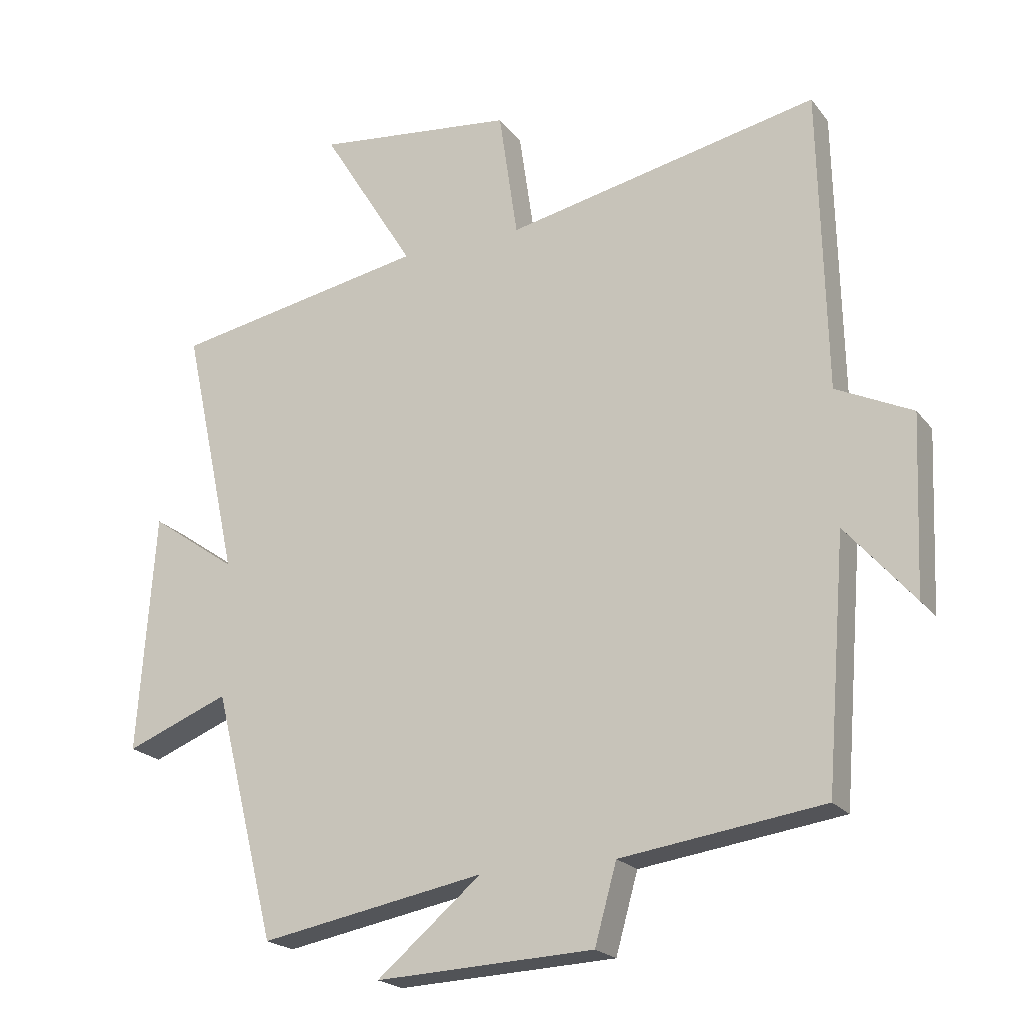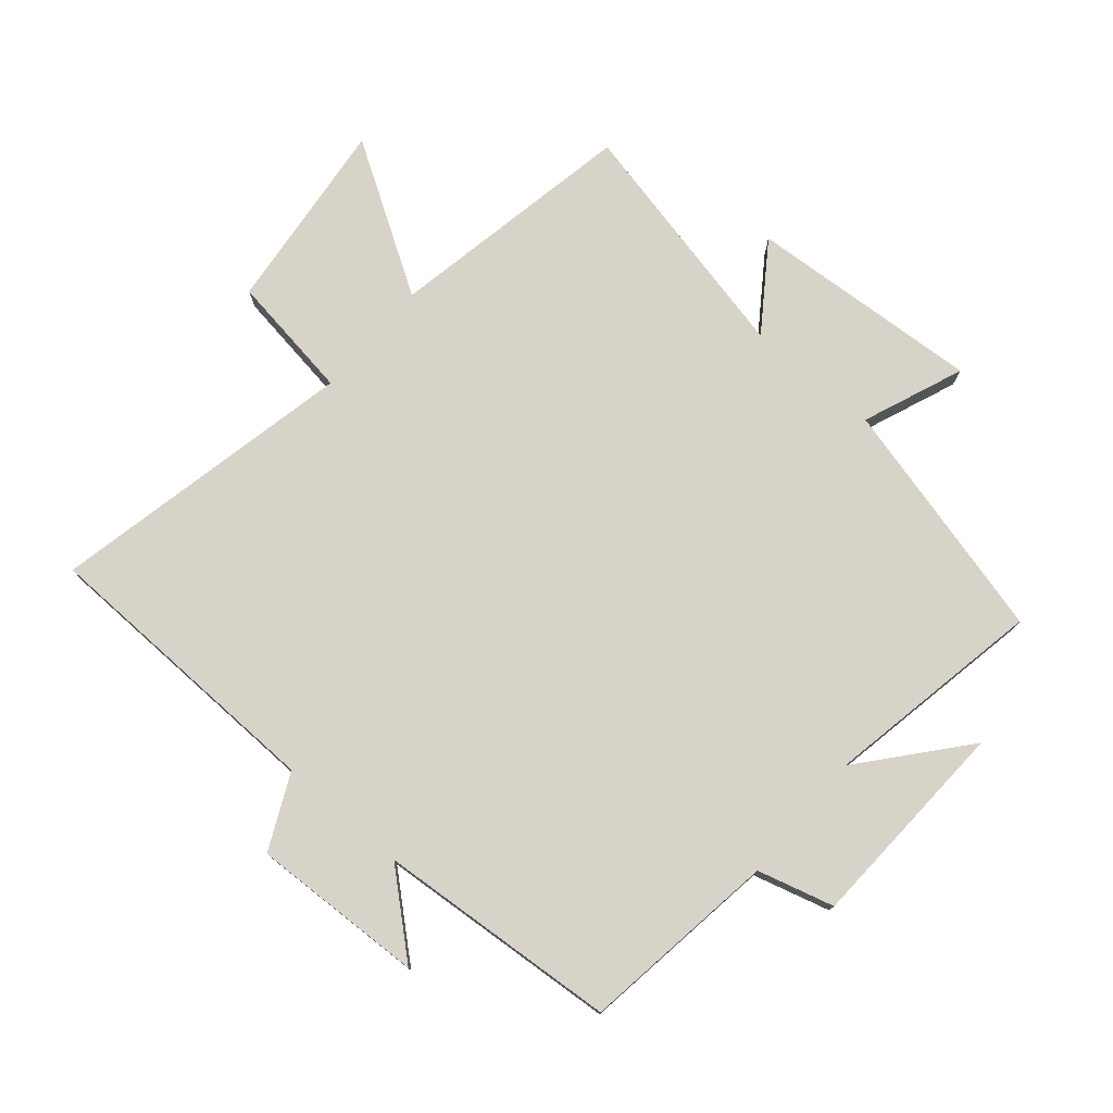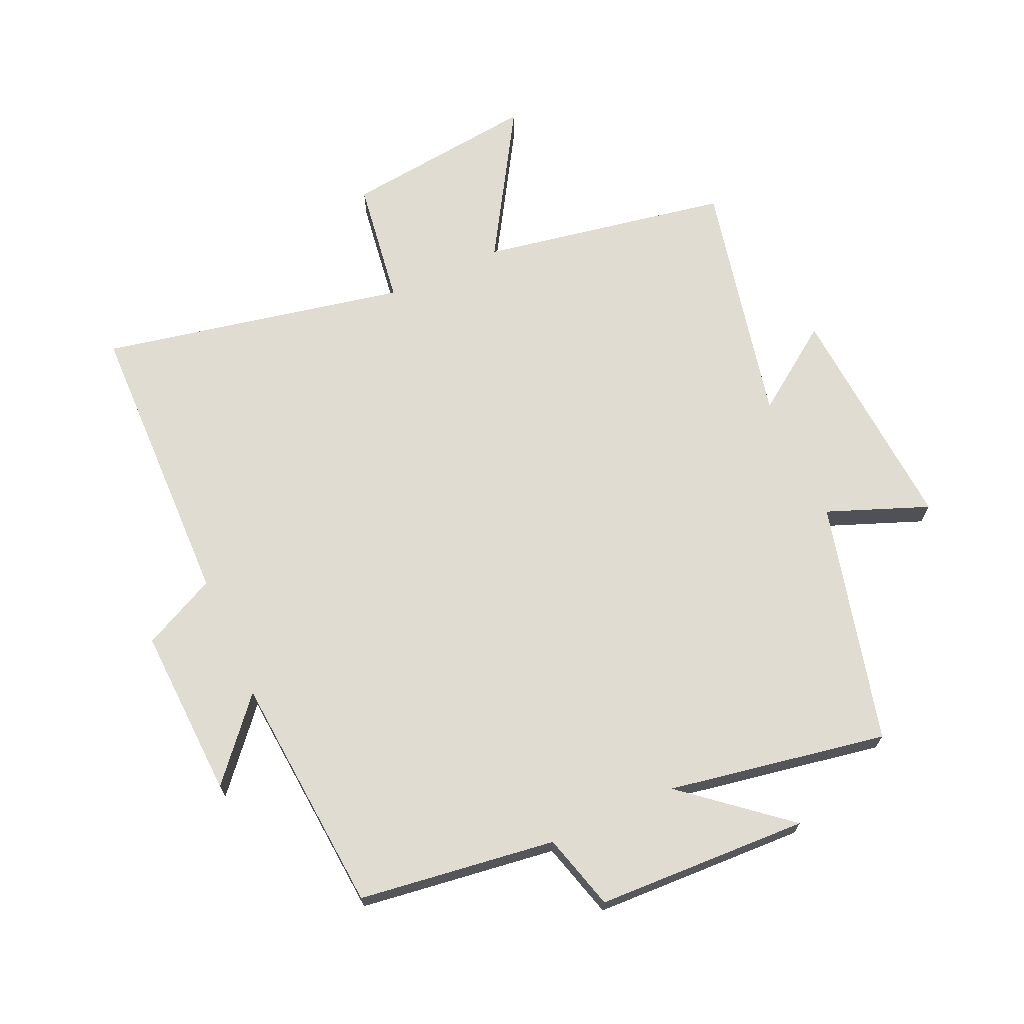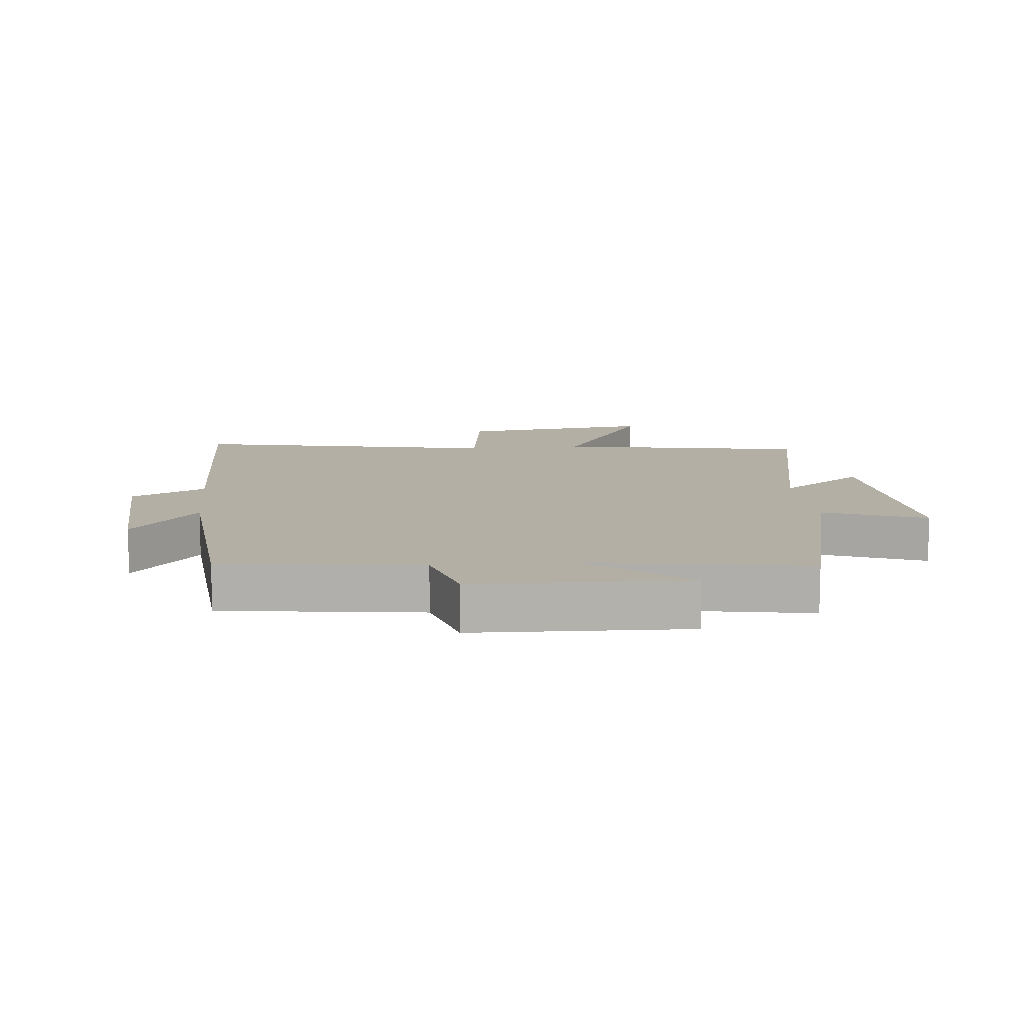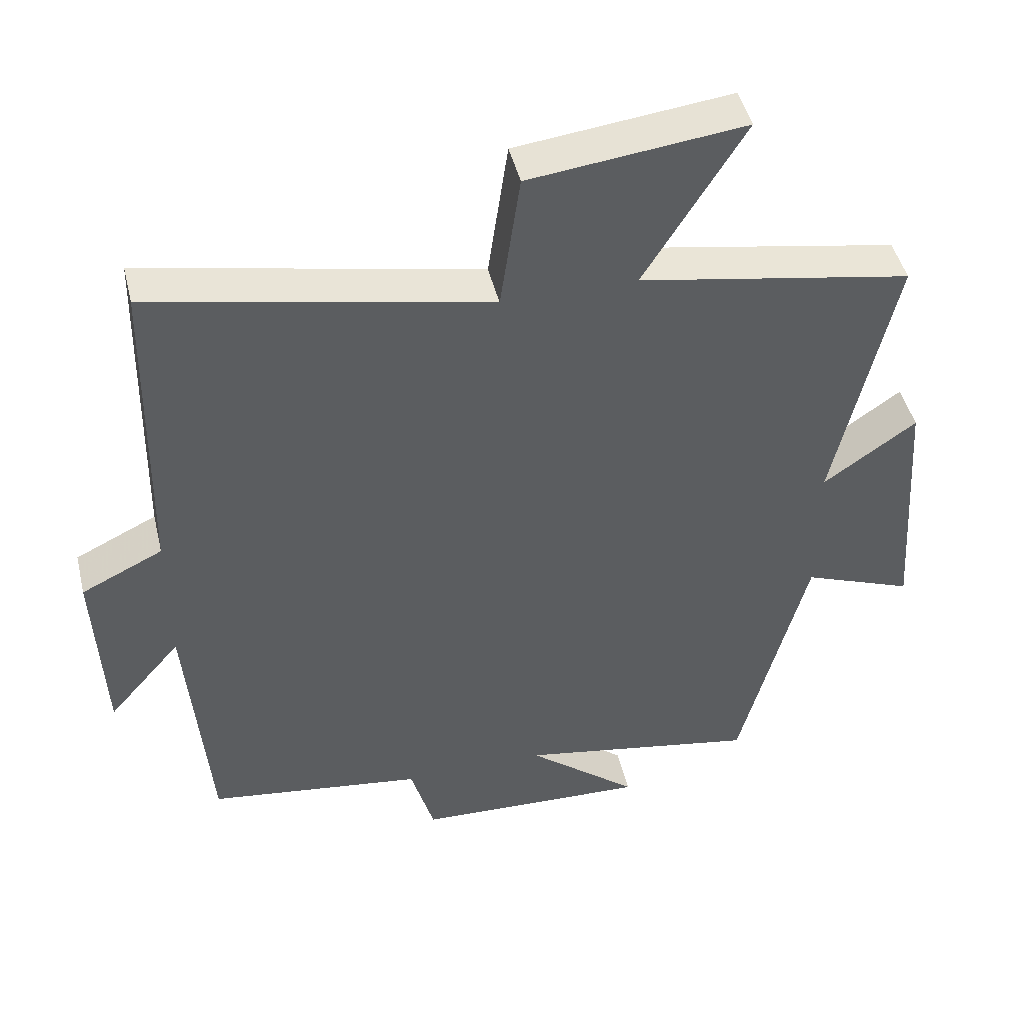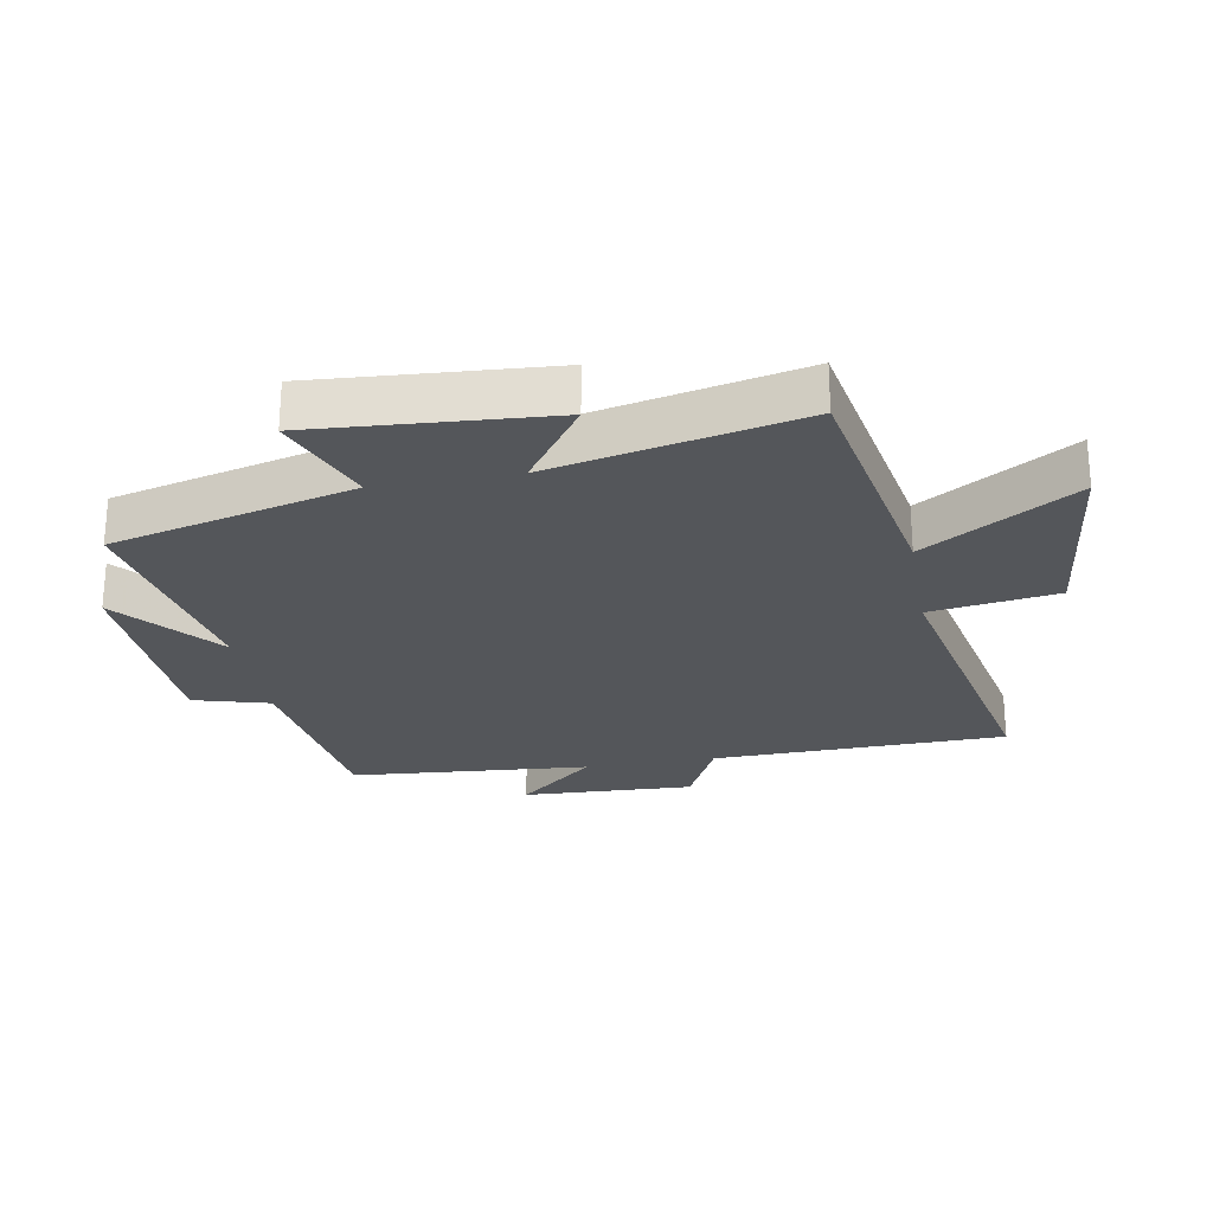
<metadata>
{"format":"obj","ext":"obj","renderer":"f3d","projection":"perspective","resolution":1024,"background":"white","views":[{"elev":-21.1,"azim":26.9,"up":"+Z"},{"elev":76.5,"azim":130.7,"up":"+Y"},{"elev":69.2,"azim":155.7,"up":"+Y"},{"elev":11.3,"azim":174.0,"up":"+Y"},{"elev":46.2,"azim":166.5,"up":"+Z"},{"elev":-25.3,"azim":-79.8,"up":"+Y"}]}
</metadata>
<code>
v -0.403 0.07 -0.563
v -0.5 0.07 -0.179
v -0.661 0.07 -0.242
v -0.635 0.07 0.13
v -0.5 0.07 0.035
v -0.586 0.07 0.428
v -0.19 0.07 0.5
v -0.335 0.07 0.737
v -0.025 0.07 0.701
v 0.004 0.07 0.5
v 0.49 0.07 0.6
v 0.5 0.07 0.133
v 0.618 0.07 0.076
v 0.606 0.07 -0.198
v 0.5 0.07 -0.075
v 0.469 0.07 -0.457
v 0.156 0.07 -0.5
v 0.122 0.07 -0.621
v -0.216 0.07 -0.635
v -0.054 0.07 -0.5
v -0.403 0 -0.563
v -0.5 0 -0.179
v -0.661 0 -0.242
v -0.635 0 0.13
v -0.5 0 0.035
v -0.586 0 0.428
v -0.19 0 0.5
v -0.335 0 0.737
v -0.025 0 0.701
v 0.004 0 0.5
v 0.49 0 0.6
v 0.5 0 0.133
v 0.618 0 0.076
v 0.606 0 -0.198
v 0.5 0 -0.075
v 0.469 0 -0.457
v 0.156 0 -0.5
v 0.122 0 -0.621
v -0.216 0 -0.635
v -0.054 0 -0.5
f 17 18 19 20
f 15 16 17 20
f 15 20 1 2
f 12 13 14 15
f 12 15 2
f 11 12 2
f 10 11 2
f 7 8 9 10
f 5 6 7 10
f 5 10 2 3
f 3 4 5
f 40 39 38 37
f 40 37 36 35
f 22 21 40 35
f 35 34 33 32
f 22 35 32
f 22 32 31
f 22 31 30
f 30 29 28 27
f 30 27 26 25
f 23 22 30 25
f 25 24 23
f 1 21 22 2
f 2 22 23 3
f 3 23 24 4
f 4 24 25 5
f 5 25 26 6
f 6 26 27 7
f 7 27 28 8
f 8 28 29 9
f 9 29 30 10
f 10 30 31 11
f 11 31 32 12
f 12 32 33 13
f 13 33 34 14
f 14 34 35 15
f 15 35 36 16
f 16 36 37 17
f 17 37 38 18
f 18 38 39 19
f 19 39 40 20
f 20 40 21 1

</code>
